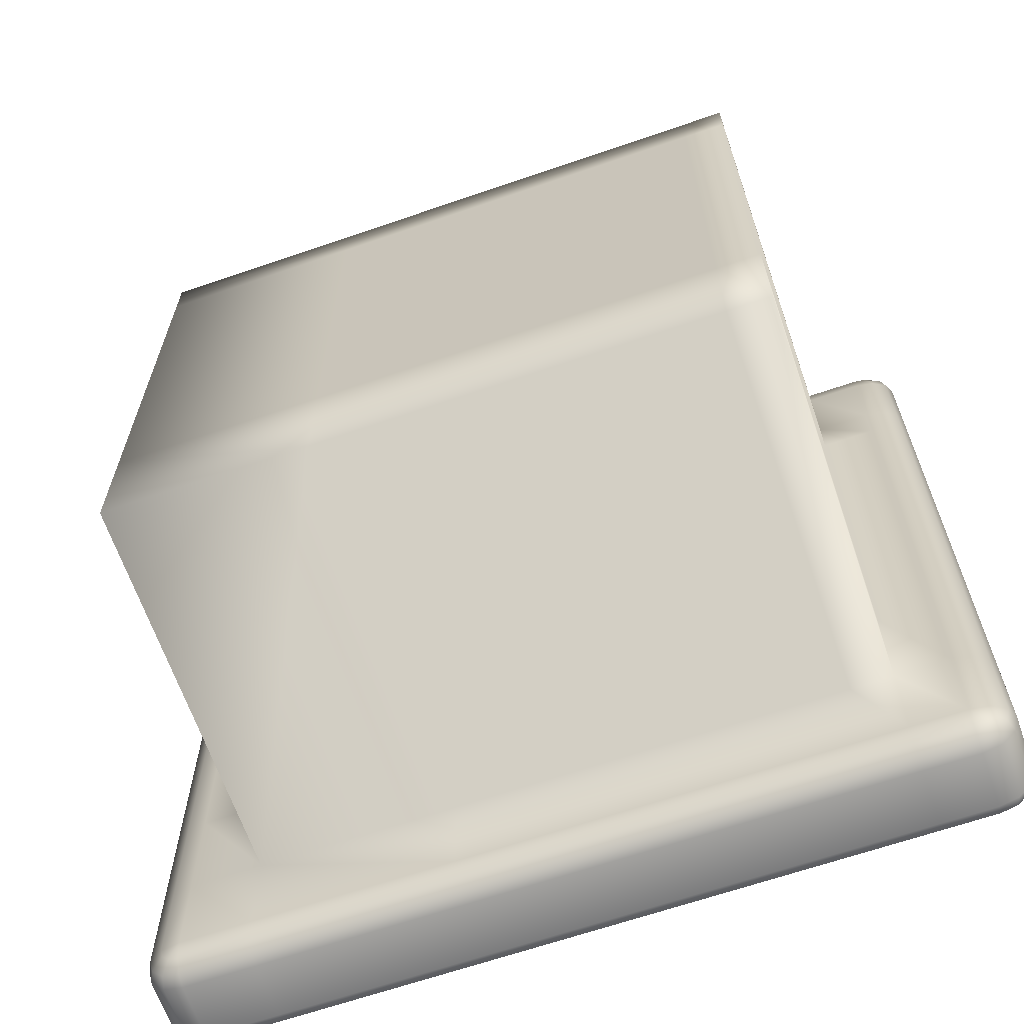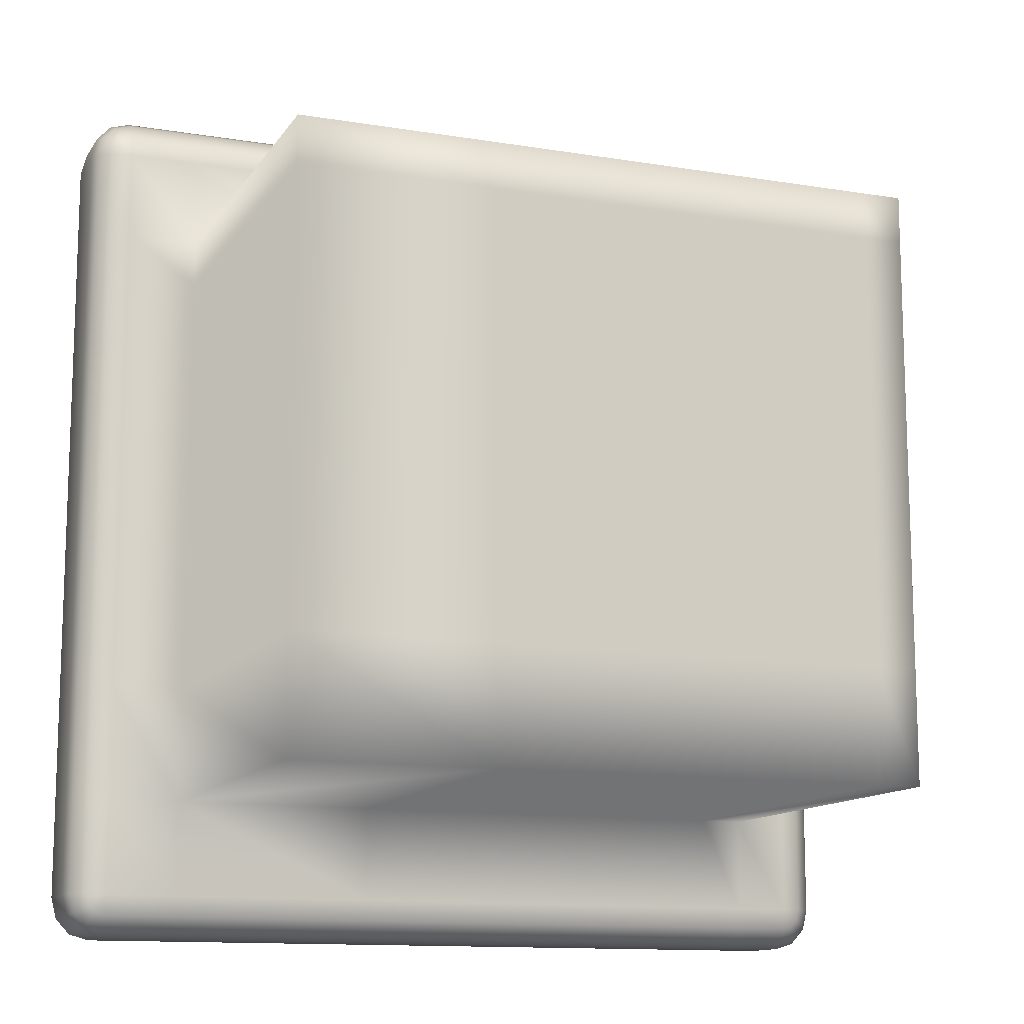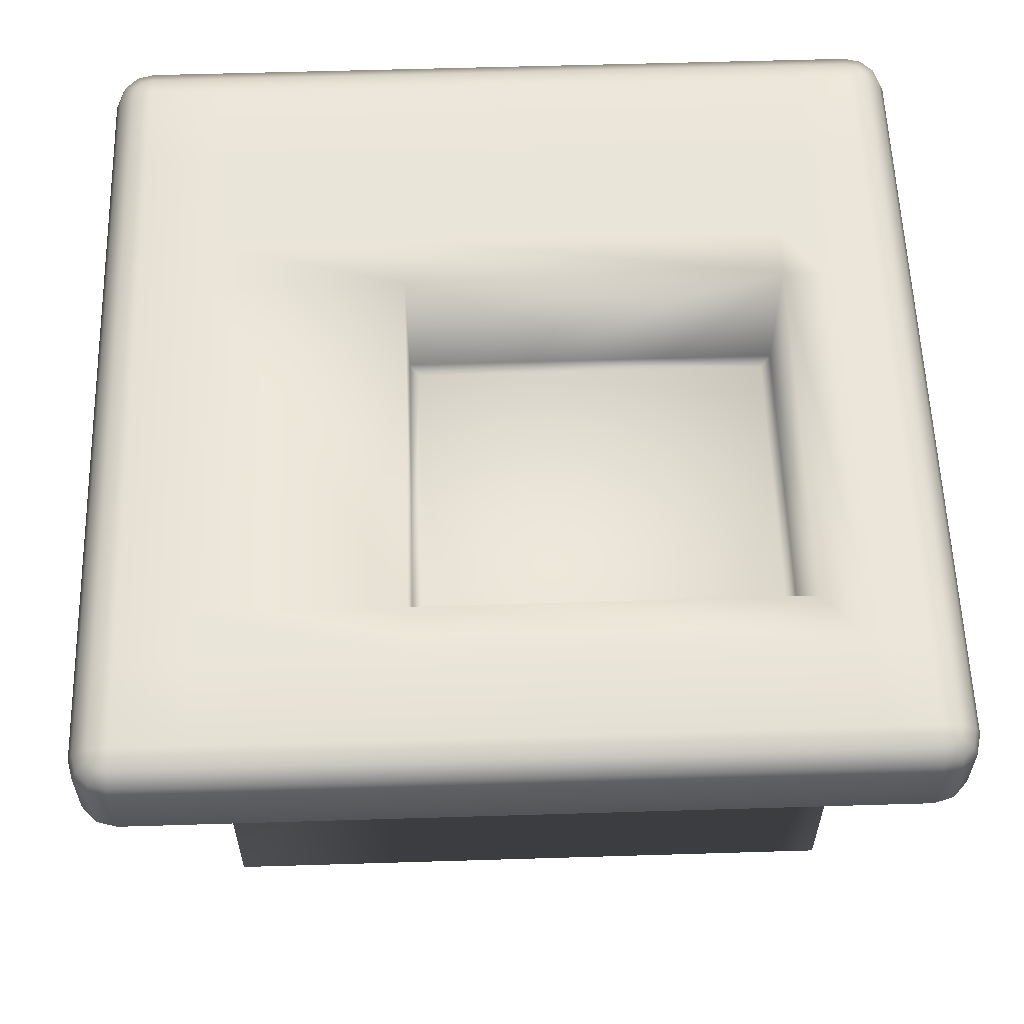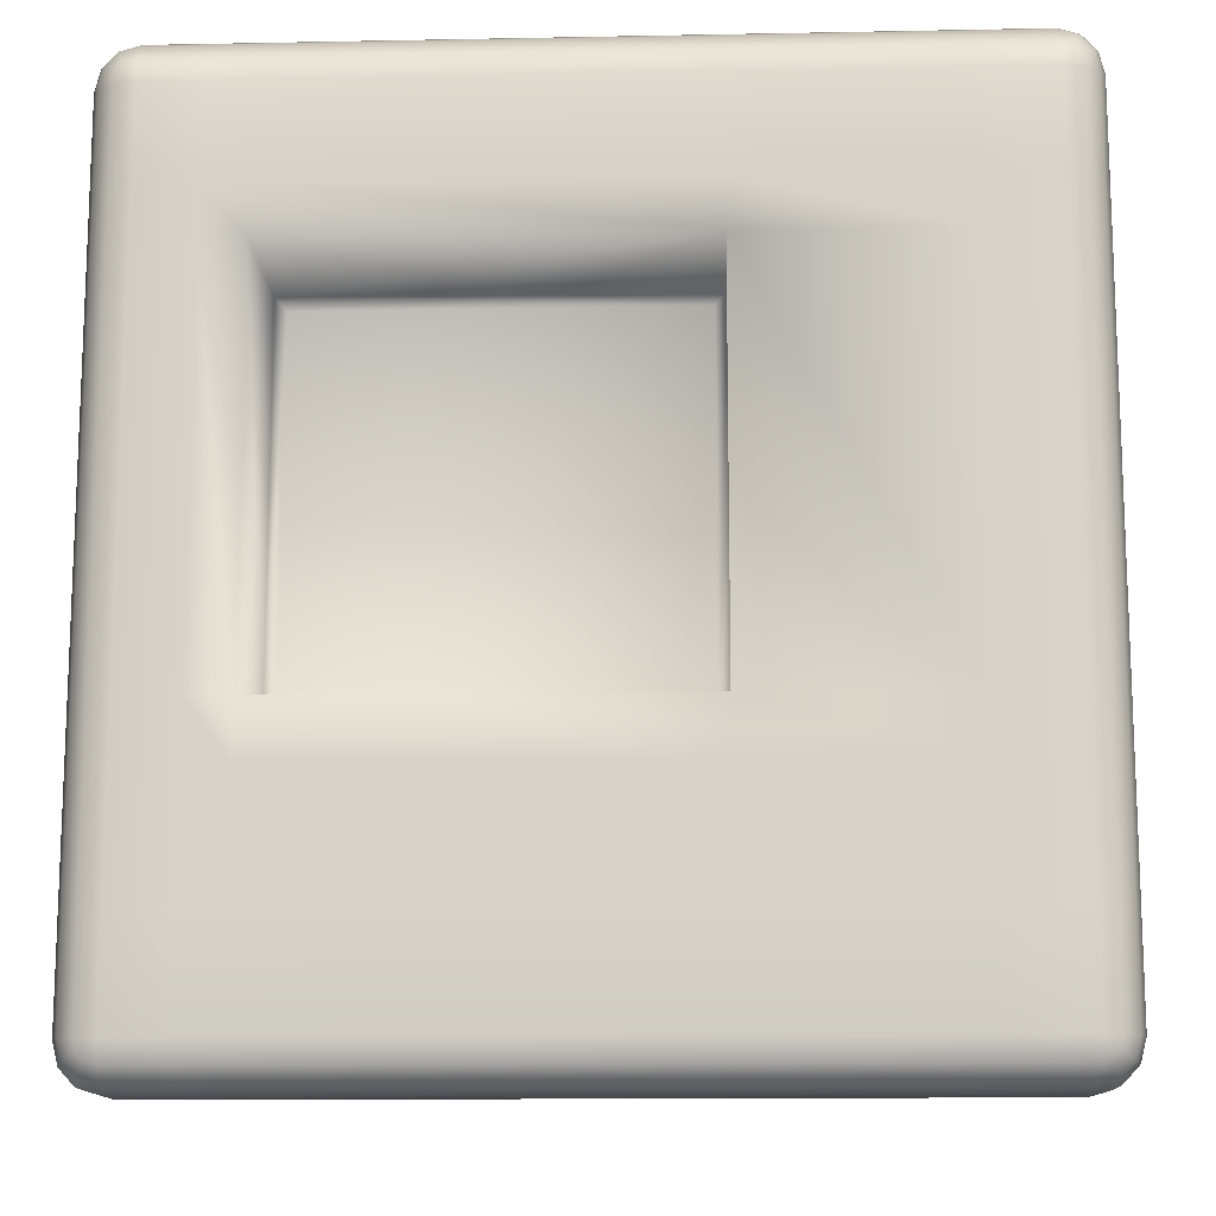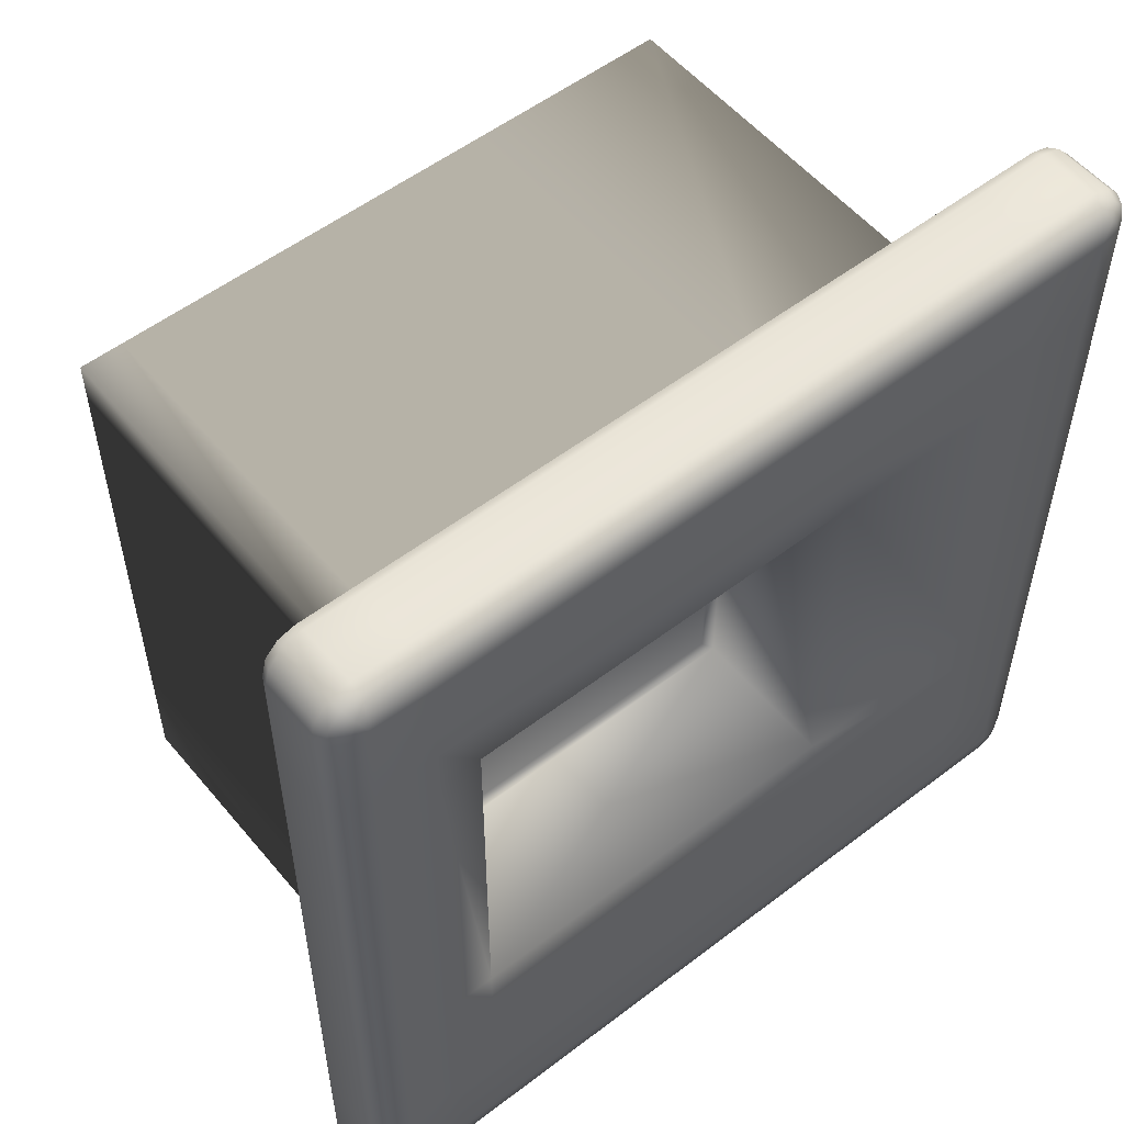
<metadata>
{"format":"obj","ext":"obj","renderer":"f3d","projection":"perspective","resolution":1024,"background":"white","views":[{"elev":-65.5,"azim":19.1,"up":"+Z"},{"elev":-12.5,"azim":-21.0,"up":"+Z"},{"elev":58.5,"azim":-1.8,"up":"+Y"},{"elev":-13.4,"azim":-177.5,"up":"+Z"},{"elev":54.5,"azim":141.0,"up":"+Z"}]}
</metadata>
<code>
v -102 43.25 -39.76
v -102 43.25 -31.08
v -95.36 43.25 -31.08
v -95.36 43.25 -39.76
v -77.03 43.25 -31.08
v -77.03 43.25 -39.76
v -41.51 43.25 -31.08
v -41.51 43.25 -39.76
v -37.65 43.25 -31.08
v -37.65 43.25 -39.76
v -32.67 43.25 -31.08
v -32.67 43.25 -39.76
v -102 43.25 -20.62
v -95.36 43.25 -20.62
v -77.03 43.25 -20.62
v -41.51 43.25 -20.62
v -37.65 43.25 -20.62
v -32.67 43.25 -20.62
v -102 43.25 -15.54
v -95.36 43.25 -15.54
v -77.03 43.25 -15.54
v -41.51 43.25 -15.54
v -37.65 43.25 -15.54
v -32.67 43.25 -15.54
v -102 43.25 19.1
v -95.36 43.25 19.1
v -77.03 43.25 19.1
v -76.1 29.53 -14.54
v -76.1 29.53 18.1
v -42.44 29.53 18.1
v -42.44 29.53 -14.54
v -41.51 43.25 19.1
v -37.65 43.25 19.1
v -32.67 43.25 19.1
v -102 43.25 23.44
v -95.36 43.25 23.44
v -77.03 43.25 23.44
v -41.51 43.25 23.44
v -37.65 43.25 23.44
v -32.67 43.25 23.44
v -102 43.25 31.72
v -95.36 43.25 31.72
v -77.03 43.25 31.72
v -41.51 43.25 31.72
v -37.65 43.25 31.72
v -32.67 43.25 31.72
v -102 42.98 -41.69
v -102.9 42.98 -41.43
v -103.5 42.98 -40.72
v -103.8 42.98 -39.76
v -103.8 42.98 -31.08
v -103.8 42.98 -20.62
v -103.8 42.98 -15.54
v -103.8 42.98 19.1
v -103.8 42.98 23.44
v -103.8 42.98 31.72
v -103.5 42.98 32.68
v -102.9 42.98 33.38
v -102 42.98 33.64
v -95.36 42.98 33.64
v -77.03 42.98 33.64
v -41.51 42.98 33.64
v -37.65 42.98 33.64
v -32.67 42.98 33.64
v -31.78 42.98 33.38
v -31.13 42.98 32.68
v -30.89 42.98 31.72
v -30.89 42.98 23.44
v -30.89 42.98 19.1
v -30.89 42.98 -15.54
v -30.89 42.98 -20.62
v -30.89 42.98 -31.08
v -30.89 42.98 -39.76
v -31.13 42.98 -40.72
v -31.78 42.98 -41.43
v -32.67 42.98 -41.69
v -37.65 42.98 -41.69
v -41.51 42.98 -41.69
v -77.03 42.98 -41.69
v -95.36 42.98 -41.69
v -102 42.26 -43.1
v -103.5 42.26 -42.65
v -104.6 42.26 -41.43
v -105.1 42.26 -39.76
v -105.1 42.26 -31.08
v -105.1 42.26 -20.62
v -105.1 42.26 -15.54
v -105.1 42.26 19.1
v -105.1 42.26 23.44
v -105.1 42.26 31.72
v -104.6 42.26 33.38
v -103.5 42.26 34.6
v -102 42.26 35.05
v -95.36 42.26 35.05
v -77.03 42.26 35.05
v -41.51 42.26 35.05
v -37.65 42.26 35.05
v -32.67 42.26 35.05
v -31.13 42.26 34.6
v -30 42.26 33.38
v -29.59 42.26 31.72
v -29.59 42.26 23.44
v -29.59 42.26 19.1
v -29.59 42.26 -15.54
v -29.59 42.26 -20.62
v -29.59 42.26 -31.08
v -29.59 42.26 -39.76
v -30 42.26 -41.43
v -31.13 42.26 -42.65
v -32.67 42.26 -43.1
v -37.65 42.26 -43.1
v -41.51 42.26 -43.1
v -77.03 42.26 -43.1
v -95.36 42.26 -43.1
v -102 41.28 -43.61
v -103.8 41.28 -43.1
v -105.1 41.28 -41.69
v -105.5 41.28 -39.76
v -105.5 41.28 -31.08
v -105.5 41.28 -20.62
v -105.5 41.28 -15.54
v -105.5 41.28 19.1
v -105.5 41.28 23.44
v -105.5 41.28 31.72
v -105.1 41.28 33.64
v -103.8 41.28 35.05
v -102 41.28 35.57
v -95.36 41.28 35.57
v -77.03 41.28 35.57
v -41.51 41.28 35.57
v -37.65 41.28 35.57
v -32.67 41.28 35.57
v -30.89 41.28 35.05
v -29.59 41.28 33.64
v -29.11 41.28 31.72
v -29.11 41.28 23.44
v -29.11 41.28 19.1
v -29.11 41.28 -15.54
v -29.11 41.28 -20.62
v -29.11 41.28 -31.08
v -29.11 41.28 -39.76
v -29.59 41.28 -41.69
v -30.89 41.28 -43.1
v -32.67 41.28 -43.61
v -37.65 41.28 -43.61
v -41.51 41.28 -43.61
v -77.03 41.28 -43.61
v -95.36 41.28 -43.61
v -102 36.01 -43.61
v -103.8 36.01 -43.1
v -105.1 36.01 -41.69
v -105.5 36.01 -39.76
v -105.5 36.01 -31.08
v -105.5 36.01 -20.62
v -105.5 36.01 -15.54
v -105.5 36.01 19.1
v -105.5 36.01 23.44
v -105.5 36.01 31.72
v -105.1 36.01 33.64
v -103.8 36.01 35.05
v -102 36.01 35.57
v -95.36 36.01 35.57
v -77.03 36.01 35.57
v -41.51 36.01 35.57
v -37.65 36.01 35.57
v -32.67 36.01 35.57
v -30.89 36.01 35.05
v -29.59 36.01 33.64
v -29.11 36.01 31.72
v -29.11 36.01 23.44
v -29.11 36.01 19.1
v -29.11 36.01 -15.54
v -29.11 36.01 -20.62
v -29.11 36.01 -31.08
v -29.11 36.01 -39.76
v -29.59 36.01 -41.69
v -30.89 36.01 -43.1
v -32.67 36.01 -43.61
v -37.65 36.01 -43.61
v -41.51 36.01 -43.61
v -77.03 36.01 -43.61
v -95.36 36.01 -43.61
v -102 35.02 -43.1
v -103.5 35.02 -42.65
v -104.6 35.02 -41.43
v -105.1 35.02 -39.76
v -105.1 35.02 -31.08
v -105.1 35.02 -20.62
v -105.1 35.02 -15.54
v -105.1 35.02 19.1
v -105.1 35.02 23.44
v -105.1 35.02 31.72
v -104.6 35.02 33.38
v -103.5 35.02 34.6
v -102 35.02 35.05
v -95.36 35.02 35.05
v -77.03 35.02 35.05
v -41.51 35.02 35.05
v -37.65 35.02 35.05
v -32.67 35.02 35.05
v -31.13 35.02 34.6
v -30 35.02 33.38
v -29.59 35.02 31.72
v -29.59 35.02 23.44
v -29.59 35.02 19.1
v -29.59 35.02 -15.54
v -29.59 35.02 -20.62
v -29.59 35.02 -31.08
v -29.59 35.02 -39.76
v -30 35.02 -41.43
v -31.13 35.02 -42.65
v -32.67 35.02 -43.1
v -37.65 35.02 -43.1
v -41.51 35.02 -43.1
v -77.03 35.02 -43.1
v -95.36 35.02 -43.1
v -102 34.3 -41.69
v -102.9 34.3 -41.43
v -103.5 34.3 -40.72
v -103.8 34.3 -39.76
v -103.8 34.3 -31.08
v -103.8 34.3 -20.62
v -103.8 34.3 -15.54
v -103.8 34.3 19.1
v -103.8 34.3 23.44
v -103.8 34.3 31.72
v -103.5 34.3 32.68
v -102.9 34.3 33.38
v -102 34.3 33.64
v -95.36 34.3 33.64
v -77.03 34.3 33.64
v -41.51 34.3 33.64
v -37.65 34.3 33.64
v -32.67 34.3 33.64
v -31.78 34.3 33.38
v -31.13 34.3 32.68
v -30.89 34.3 31.72
v -30.89 34.3 23.44
v -30.89 34.3 19.1
v -30.89 34.3 -15.54
v -30.89 34.3 -20.62
v -30.89 34.3 -31.08
v -30.89 34.3 -39.76
v -31.13 34.3 -40.72
v -31.78 34.3 -41.43
v -32.67 34.3 -41.69
v -37.65 34.3 -41.69
v -41.51 34.3 -41.69
v -77.03 34.3 -41.69
v -95.36 34.3 -41.69
v -102 34.04 -39.76
v -102 34.04 -31.08
v -102 34.04 -20.62
v -102 34.04 -15.54
v -102 34.04 19.1
v -102 34.04 23.44
v -102 34.04 31.72
v -95.36 34.04 31.72
v -77.03 34.04 31.72
v -41.51 34.04 31.72
v -37.65 34.04 31.72
v -32.67 34.04 31.72
v -32.67 34.04 23.44
v -32.67 34.04 19.1
v -32.67 34.04 -15.54
v -32.67 34.04 -20.62
v -32.67 34.04 -31.08
v -32.67 34.04 -39.76
v -37.65 34.04 -39.76
v -41.51 34.04 -39.76
v -77.03 34.04 -39.76
v -95.36 34.04 -39.76
v -37.65 34.04 23.44
v -41.51 34.04 23.44
v -77.03 34.04 23.44
v -95.36 34.04 23.44
v -37.65 34.04 19.1
v -37.65 -2.044 19.1
v -37.65 -2.044 23.44
v -41.51 -2.044 23.44
v -41.51 -2.044 19.1
v -77.03 -2.044 23.44
v -77.03 -2.044 19.1
v -95.36 -2.044 23.44
v -95.36 -2.044 19.1
v -95.36 34.04 19.1
v -37.65 34.04 -15.54
v -37.65 -2.044 -15.54
v -41.51 -2.044 -15.54
v -77.03 -2.044 -15.54
v -95.36 -2.044 -15.54
v -95.36 34.04 -15.54
v -37.65 34.04 -20.62
v -37.65 -2.044 -20.62
v -41.51 -2.044 -20.62
v -77.03 -2.044 -20.62
v -95.36 -2.044 -20.62
v -95.36 34.04 -20.62
v -37.65 34.04 -31.08
v -37.65 -2.044 -31.08
v -41.51 -2.044 -31.08
v -77.03 -2.044 -31.08
v -95.36 -2.044 -31.08
v -95.36 34.04 -31.08
v -41.51 34.04 -31.08
v -77.03 34.04 -31.08
v -77.03 30.04 -15.54
v -41.51 30.04 -15.54
v -77.03 30.04 19.1
v -41.51 30.04 19.1
o ChamferBox035
g ChamferBox035
f 1 2 3 4
f 4 3 5 6
f 6 5 7 8
f 8 7 9 10
f 10 9 11 12
f 2 13 14 3
f 3 14 15 5
f 5 15 16 7
f 7 16 17 9
f 9 17 18 11
f 13 19 20 14
f 14 20 21 15
f 15 21 22 16
f 16 22 23 17
f 17 23 24 18
f 19 25 26 20
f 20 26 27 21
f 28 29 30 31
f 22 32 33 23
f 23 33 34 24
f 25 35 36 26
f 26 36 37 27
f 27 37 38 32
f 32 38 39 33
f 33 39 40 34
f 35 41 42 36
f 36 42 43 37
f 37 43 44 38
f 38 44 45 39
f 39 45 46 40
f 1 47 48
f 1 48 49
f 1 49 50
f 1 50 51 2
f 2 51 52 13
f 13 52 53 19
f 19 53 54 25
f 25 54 55 35
f 35 55 56 41
f 41 56 57
f 41 57 58
f 41 58 59
f 41 59 60 42
f 42 60 61 43
f 43 61 62 44
f 44 62 63 45
f 45 63 64 46
f 46 64 65
f 46 65 66
f 46 66 67
f 46 67 68 40
f 40 68 69 34
f 34 69 70 24
f 24 70 71 18
f 18 71 72 11
f 11 72 73 12
f 12 73 74
f 12 74 75
f 12 75 76
f 12 76 77 10
f 10 77 78 8
f 8 78 79 6
f 6 79 80 4
f 4 80 47 1
f 47 81 82 48
f 48 82 83 49
f 49 83 84 50
f 50 84 85 51
f 51 85 86 52
f 52 86 87 53
f 53 87 88 54
f 54 88 89 55
f 55 89 90 56
f 56 90 91 57
f 57 91 92 58
f 58 92 93 59
f 59 93 94 60
f 60 94 95 61
f 61 95 96 62
f 62 96 97 63
f 63 97 98 64
f 64 98 99 65
f 65 99 100 66
f 66 100 101 67
f 67 101 102 68
f 68 102 103 69
f 69 103 104 70
f 70 104 105 71
f 71 105 106 72
f 72 106 107 73
f 73 107 108 74
f 74 108 109 75
f 75 109 110 76
f 76 110 111 77
f 77 111 112 78
f 78 112 113 79
f 79 113 114 80
f 80 114 81 47
f 81 115 116 82
f 82 116 117 83
f 83 117 118 84
f 84 118 119 85
f 85 119 120 86
f 86 120 121 87
f 87 121 122 88
f 88 122 123 89
f 89 123 124 90
f 90 124 125 91
f 91 125 126 92
f 92 126 127 93
f 93 127 128 94
f 94 128 129 95
f 95 129 130 96
f 96 130 131 97
f 97 131 132 98
f 98 132 133 99
f 99 133 134 100
f 100 134 135 101
f 101 135 136 102
f 102 136 137 103
f 103 137 138 104
f 104 138 139 105
f 105 139 140 106
f 106 140 141 107
f 107 141 142 108
f 108 142 143 109
f 109 143 144 110
f 110 144 145 111
f 111 145 146 112
f 112 146 147 113
f 113 147 148 114
f 114 148 115 81
f 115 149 150 116
f 116 150 151 117
f 117 151 152 118
f 118 152 153 119
f 119 153 154 120
f 120 154 155 121
f 121 155 156 122
f 122 156 157 123
f 123 157 158 124
f 124 158 159 125
f 125 159 160 126
f 126 160 161 127
f 127 161 162 128
f 128 162 163 129
f 129 163 164 130
f 130 164 165 131
f 131 165 166 132
f 132 166 167 133
f 133 167 168 134
f 134 168 169 135
f 135 169 170 136
f 136 170 171 137
f 137 171 172 138
f 138 172 173 139
f 139 173 174 140
f 140 174 175 141
f 141 175 176 142
f 142 176 177 143
f 143 177 178 144
f 144 178 179 145
f 145 179 180 146
f 146 180 181 147
f 147 181 182 148
f 148 182 149 115
f 149 183 184 150
f 150 184 185 151
f 151 185 186 152
f 152 186 187 153
f 153 187 188 154
f 154 188 189 155
f 155 189 190 156
f 156 190 191 157
f 157 191 192 158
f 158 192 193 159
f 159 193 194 160
f 160 194 195 161
f 161 195 196 162
f 162 196 197 163
f 163 197 198 164
f 164 198 199 165
f 165 199 200 166
f 166 200 201 167
f 167 201 202 168
f 168 202 203 169
f 169 203 204 170
f 170 204 205 171
f 171 205 206 172
f 172 206 207 173
f 173 207 208 174
f 174 208 209 175
f 175 209 210 176
f 176 210 211 177
f 177 211 212 178
f 178 212 213 179
f 179 213 214 180
f 180 214 215 181
f 181 215 216 182
f 182 216 183 149
f 183 217 218 184
f 184 218 219 185
f 185 219 220 186
f 186 220 221 187
f 187 221 222 188
f 188 222 223 189
f 189 223 224 190
f 190 224 225 191
f 191 225 226 192
f 192 226 227 193
f 193 227 228 194
f 194 228 229 195
f 195 229 230 196
f 196 230 231 197
f 197 231 232 198
f 198 232 233 199
f 199 233 234 200
f 200 234 235 201
f 201 235 236 202
f 202 236 237 203
f 203 237 238 204
f 204 238 239 205
f 205 239 240 206
f 206 240 241 207
f 207 241 242 208
f 208 242 243 209
f 209 243 244 210
f 210 244 245 211
f 211 245 246 212
f 212 246 247 213
f 213 247 248 214
f 214 248 249 215
f 215 249 250 216
f 216 250 217 183
f 217 251 218
f 218 251 219
f 219 251 220
f 220 251 252 221
f 221 252 253 222
f 222 253 254 223
f 223 254 255 224
f 224 255 256 225
f 225 256 257 226
f 226 257 227
f 227 257 228
f 228 257 229
f 229 257 258 230
f 230 258 259 231
f 231 259 260 232
f 232 260 261 233
f 233 261 262 234
f 234 262 235
f 235 262 236
f 236 262 237
f 237 262 263 238
f 238 263 264 239
f 239 264 265 240
f 240 265 266 241
f 241 266 267 242
f 242 267 268 243
f 243 268 244
f 244 268 245
f 245 268 246
f 246 268 269 247
f 247 269 270 248
f 248 270 271 249
f 249 271 272 250
f 250 272 251 217
f 263 262 261 273
f 273 261 260 274
f 274 260 259 275
f 275 259 258 276
f 276 258 257 256
f 264 263 273 277
f 278 279 280 281
f 281 280 282 283
f 283 282 284 285
f 286 276 256 255
f 265 264 277 287
f 288 278 281 289
f 289 281 283 290
f 290 283 285 291
f 292 286 255 254
f 266 265 287 293
f 294 288 289 295
f 295 289 290 296
f 296 290 291 297
f 298 292 254 253
f 267 266 293 299
f 300 294 295 301
f 301 295 296 302
f 302 296 297 303
f 304 298 253 252
f 268 267 299 269
f 269 299 305 270
f 270 305 306 271
f 271 306 304 272
f 272 304 252 251
f 273 274 280 279
f 274 275 282 280
f 275 276 284 282
f 276 286 285 284
f 286 292 291 285
f 292 298 297 291
f 298 304 303 297
f 304 306 302 303
f 306 305 301 302
f 305 299 300 301
f 299 293 294 300
f 293 287 288 294
f 287 277 278 288
f 277 273 279 278
f 22 21 307 308
f 21 27 309 307
f 27 32 310 309
f 32 22 308 310
f 31 308 307 28
f 28 307 309 29
f 29 309 310 30
f 30 310 308 31

</code>
